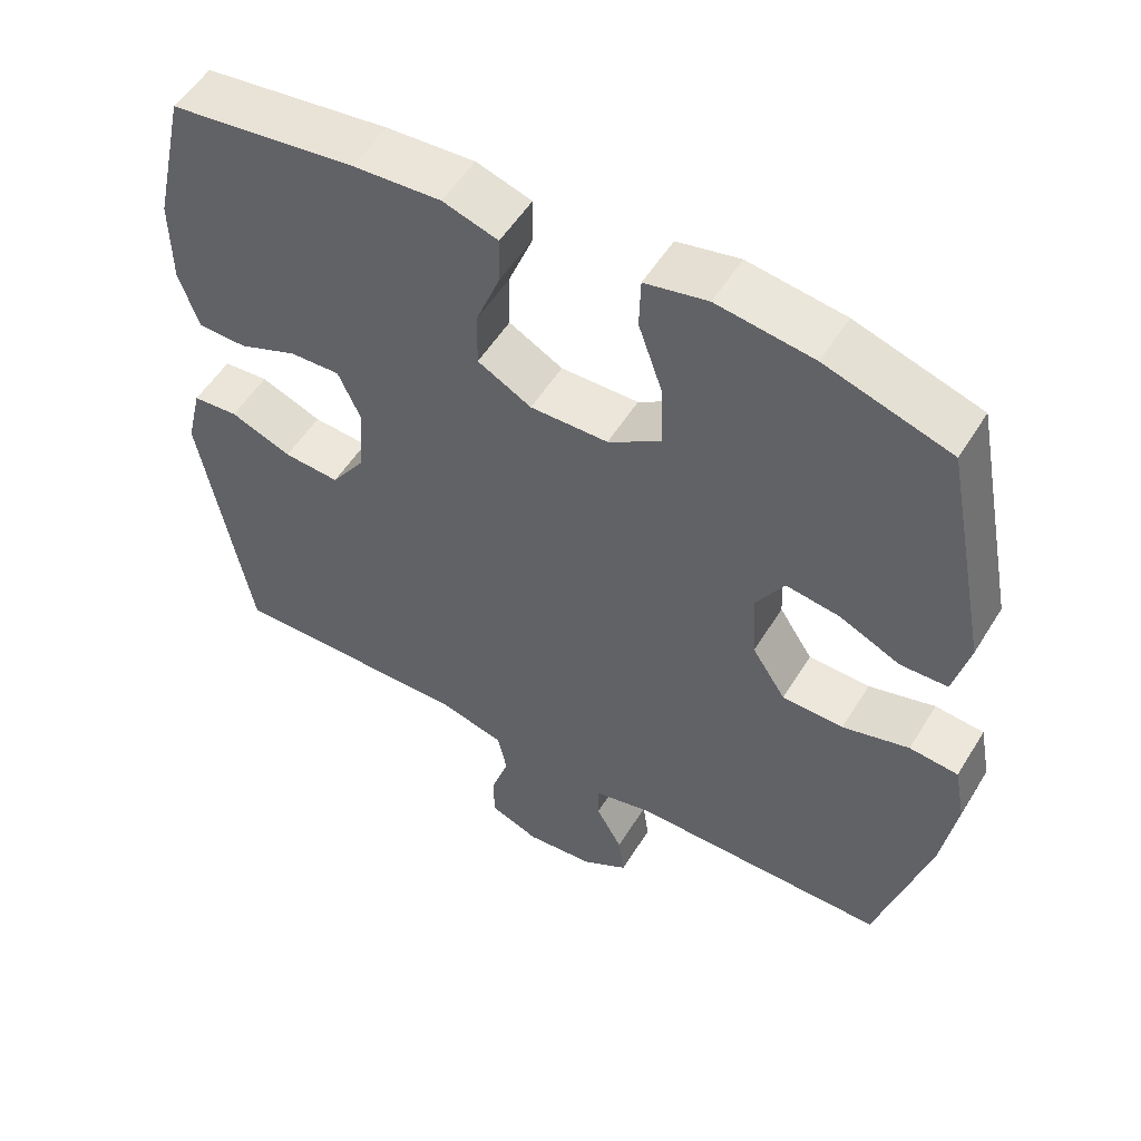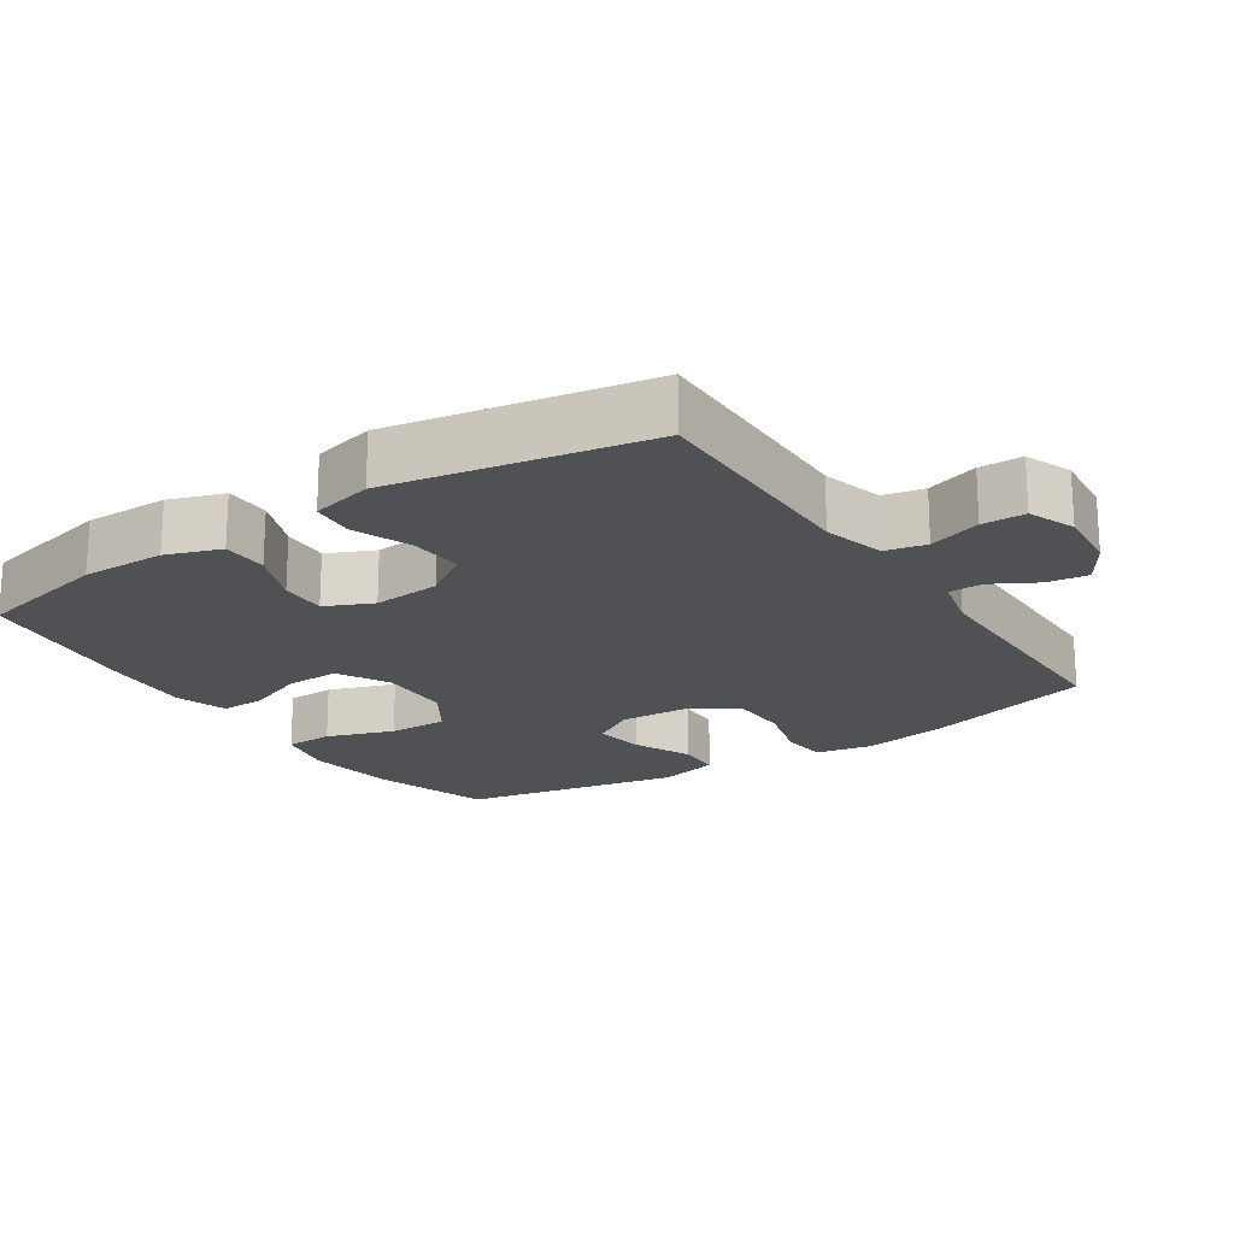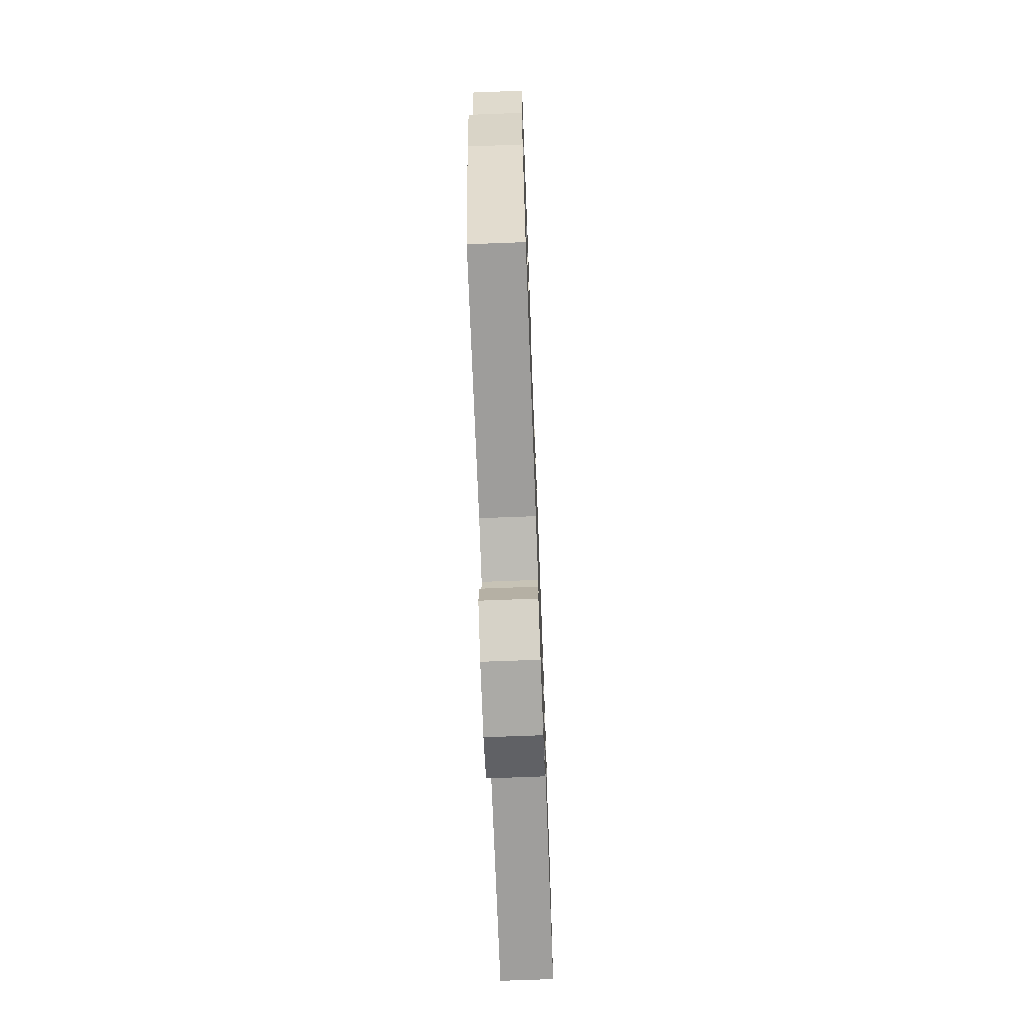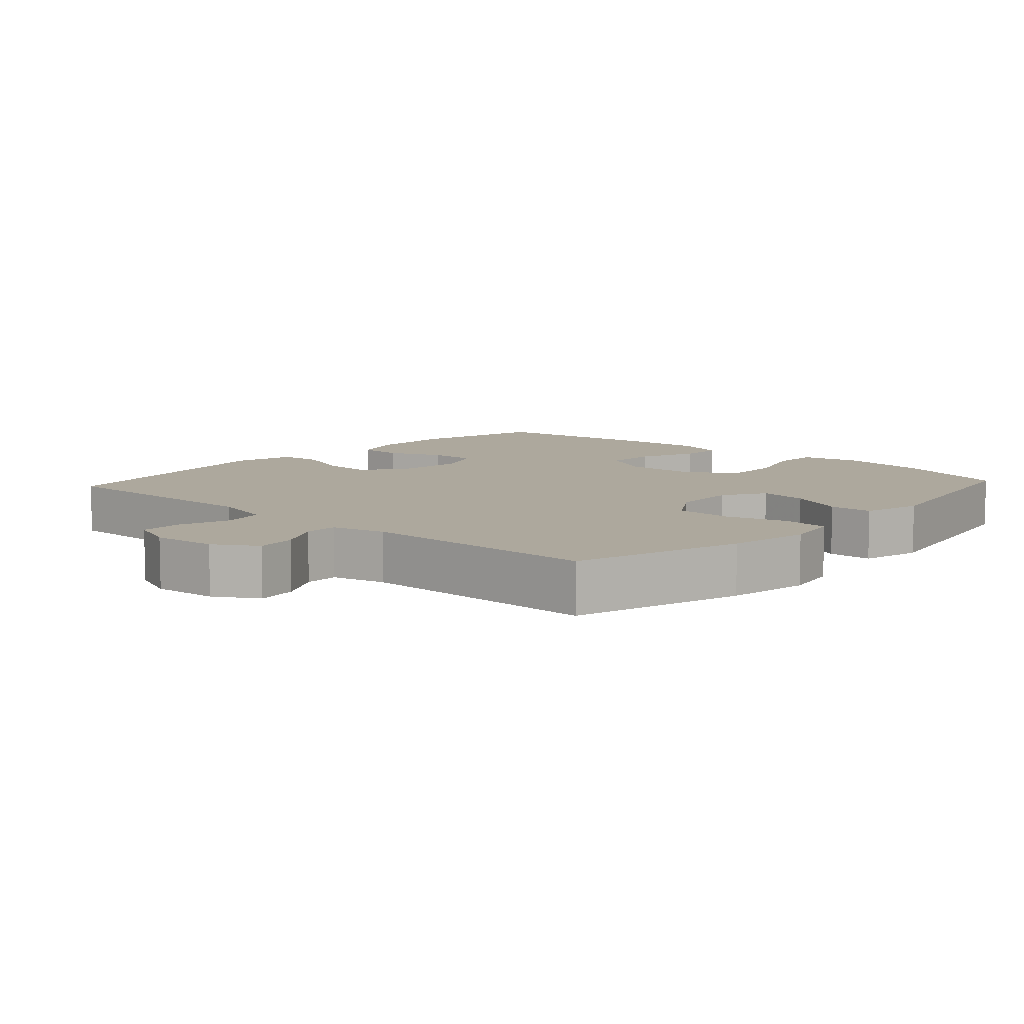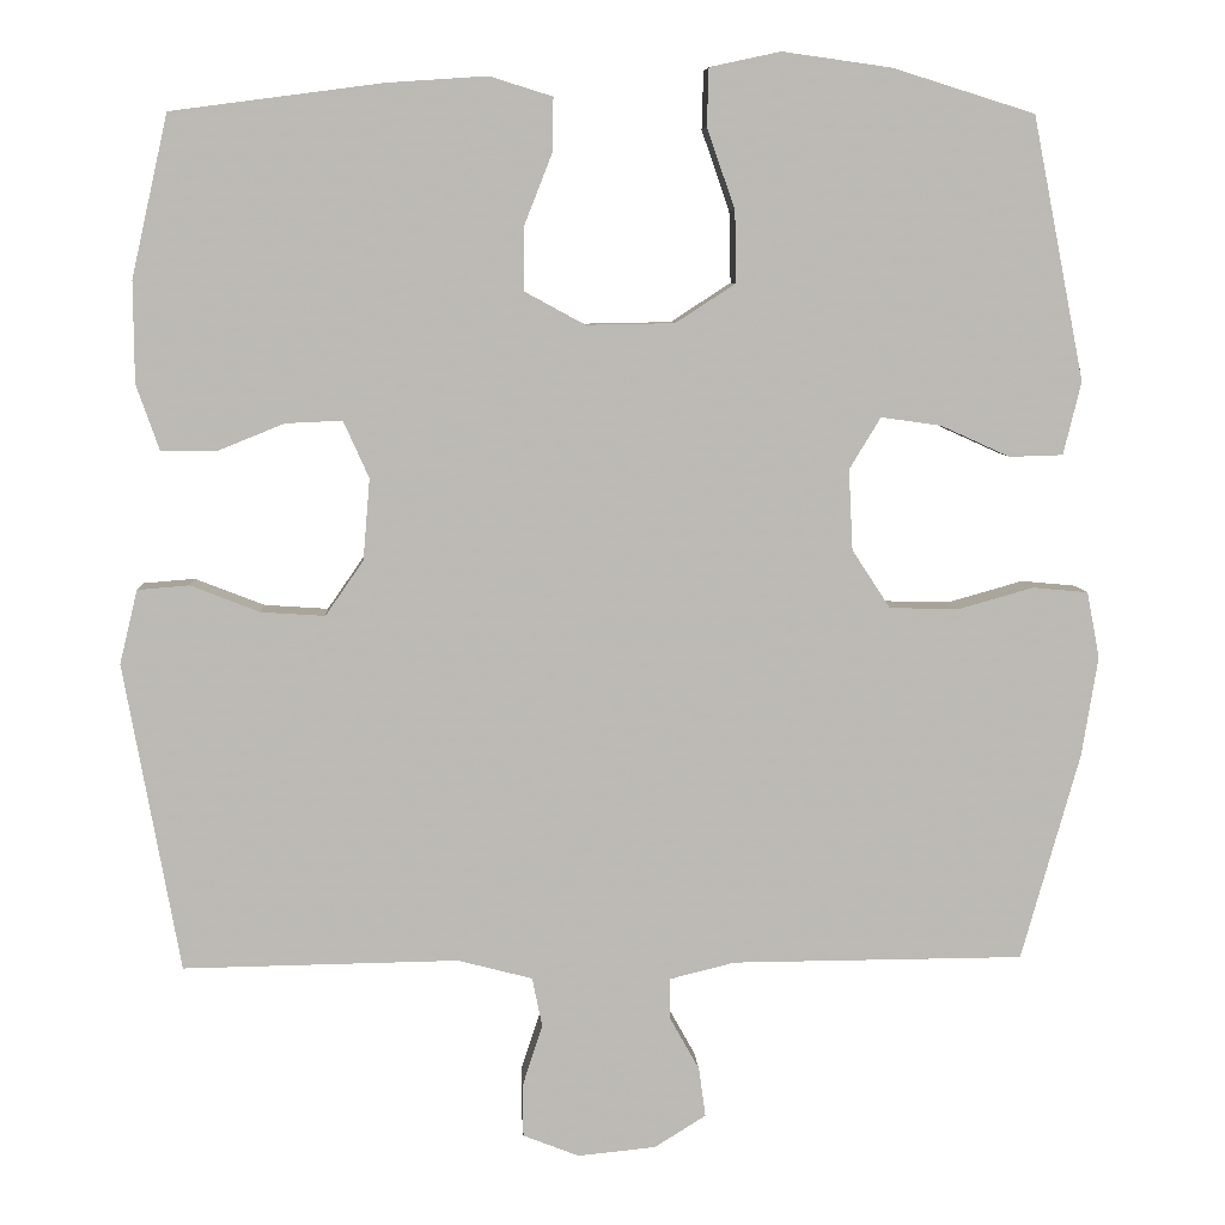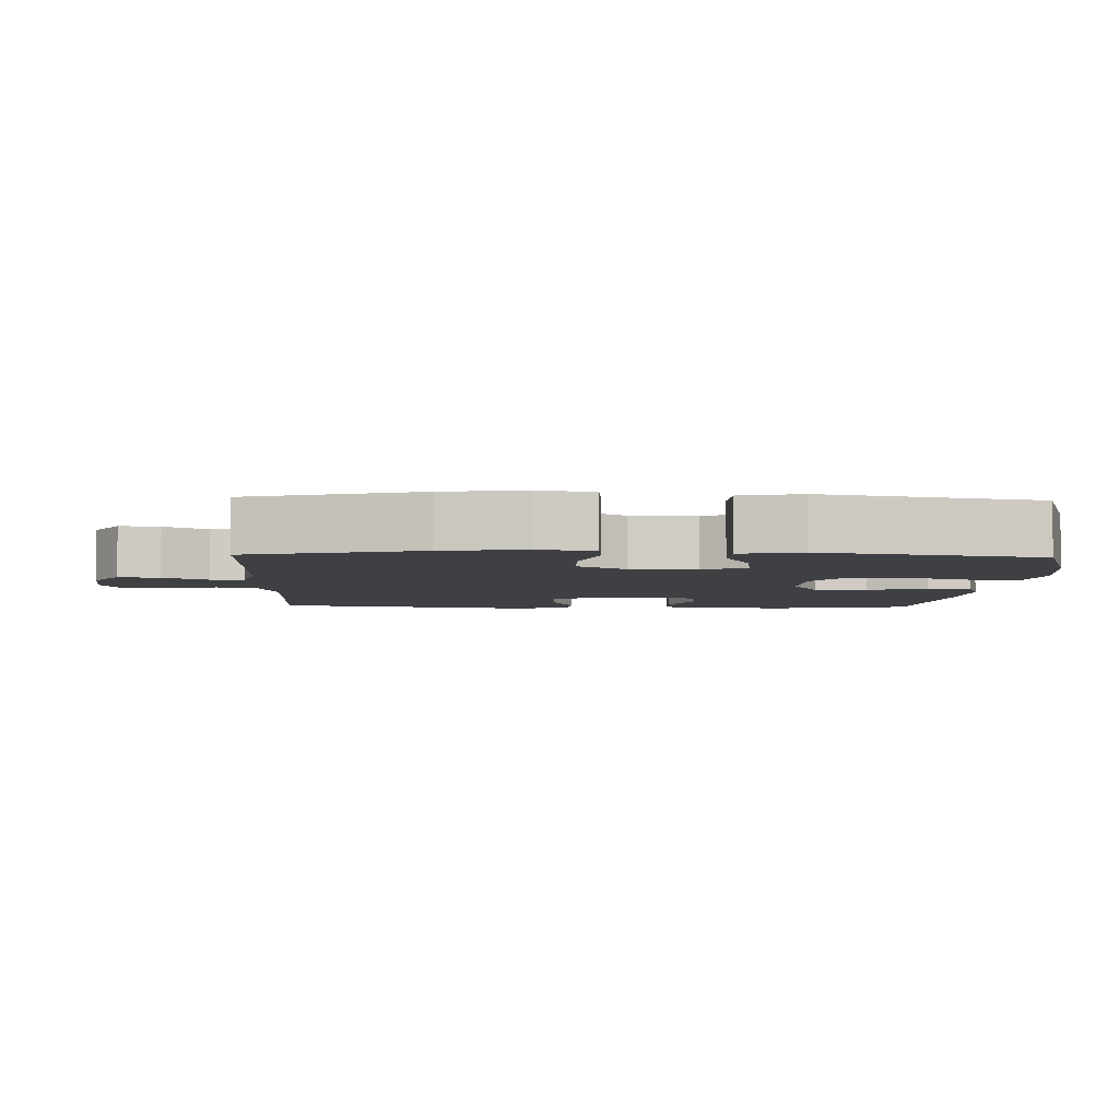
<metadata>
{"format":"obj","ext":"obj","renderer":"f3d","projection":"perspective","resolution":1024,"background":"white","views":[{"elev":53.8,"azim":-148.9,"up":"+Z"},{"elev":-19.9,"azim":123.6,"up":"+Y"},{"elev":-70.2,"azim":-87.8,"up":"+Z"},{"elev":8.7,"azim":-137.6,"up":"+Y"},{"elev":7.0,"azim":176.8,"up":"+Z"},{"elev":-4.6,"azim":-92.3,"up":"+Y"}]}
</metadata>
<code>
v -0.5 0.07 0.5
v -0.333 0.07 0.552
v -0.204 0.07 0.57
v -0.12 0.07 0.552
v -0.118 0.07 0.484
v -0.151 0.07 0.389
v -0.153 0.07 0.305
v -0.082 0.07 0.259
v 0.022 0.07 0.257
v 0.094 0.07 0.296
v 0.093 0.07 0.371
v 0.06 0.07 0.455
v 0.059 0.07 0.518
v 0.133 0.07 0.541
v 0.251 0.07 0.533
v 0.5 0.07 0.5
v 0.543 0.07 0.309
v 0.542 0.07 0.19
v 0.515 0.07 0.113
v 0.45 0.07 0.112
v 0.371 0.07 0.144
v 0.304 0.07 0.147
v 0.274 0.07 0.08
v 0.282 0.07 -0.016
v 0.327 0.07 -0.081
v 0.402 0.07 -0.076
v 0.484 0.07 -0.044
v 0.545 0.07 -0.049
v 0.566 0.07 -0.136
v 0.5 0.07 -0.5
v 0.175 0.07 -0.495
v 0.087 0.07 -0.518
v 0.075 0.07 -0.576
v 0.099 0.07 -0.65
v 0.098 0.07 -0.711
v 0.032 0.07 -0.737
v -0.06 0.07 -0.728
v -0.121 0.07 -0.69
v -0.113 0.07 -0.632
v -0.078 0.07 -0.569
v -0.078 0.07 -0.521
v -0.155 0.07 -0.502
v -0.5 0.07 -0.5
v -0.569 0.07 -0.255
v -0.588 0.07 -0.137
v -0.573 0.07 -0.059
v -0.508 0.07 -0.053
v -0.419 0.07 -0.078
v -0.337 0.07 -0.076
v -0.292 0.07 -0.007
v -0.287 0.07 0.088
v -0.324 0.07 0.149
v -0.395 0.07 0.139
v -0.477 0.07 0.102
v -0.54 0.07 0.104
v -0.561 0.07 0.19
v -0.5 0 0.5
v -0.333 0 0.552
v -0.204 0 0.57
v -0.12 0 0.552
v -0.118 0 0.484
v -0.151 0 0.389
v -0.153 0 0.305
v -0.082 0 0.259
v 0.022 0 0.257
v 0.094 0 0.296
v 0.093 0 0.371
v 0.06 0 0.455
v 0.059 0 0.518
v 0.133 0 0.541
v 0.251 0 0.533
v 0.5 0 0.5
v 0.543 0 0.309
v 0.542 0 0.19
v 0.515 0 0.113
v 0.45 0 0.112
v 0.371 0 0.144
v 0.304 0 0.147
v 0.274 0 0.08
v 0.282 0 -0.016
v 0.327 0 -0.081
v 0.402 0 -0.076
v 0.484 0 -0.044
v 0.545 0 -0.049
v 0.566 0 -0.136
v 0.5 0 -0.5
v 0.175 0 -0.495
v 0.087 0 -0.518
v 0.075 0 -0.576
v 0.099 0 -0.65
v 0.098 0 -0.711
v 0.032 0 -0.737
v -0.06 0 -0.728
v -0.121 0 -0.69
v -0.113 0 -0.632
v -0.078 0 -0.569
v -0.078 0 -0.521
v -0.155 0 -0.502
v -0.5 0 -0.5
v -0.569 0 -0.255
v -0.588 0 -0.137
v -0.573 0 -0.059
v -0.508 0 -0.053
v -0.419 0 -0.078
v -0.337 0 -0.076
v -0.292 0 -0.007
v -0.287 0 0.088
v -0.324 0 0.149
v -0.395 0 0.139
v -0.477 0 0.102
v -0.54 0 0.104
v -0.561 0 0.19
f 53 54 55 56
f 52 53 56 1
f 51 52 1 2
f 45 46 47 48
f 45 48 49
f 42 43 44 45
f 41 42 45 49
f 37 38 39 40
f 37 40 41
f 36 37 41
f 33 34 35 36
f 32 33 36 41
f 31 32 41 49
f 26 27 28 29
f 25 26 29 30
f 24 25 30 31
f 18 19 20 21
f 18 21 22
f 17 18 22
f 16 17 22
f 15 16 22
f 14 15 22 23
f 11 12 13 14
f 10 11 14 23
f 3 4 5 6
f 51 2 3 6
f 50 51 6 7
f 31 49 50
f 9 10 23 24
f 8 9 24 31
f 7 8 31 50
f 112 111 110 109
f 57 112 109 108
f 58 57 108 107
f 104 103 102 101
f 105 104 101
f 101 100 99 98
f 105 101 98 97
f 96 95 94 93
f 97 96 93
f 97 93 92
f 92 91 90 89
f 97 92 89 88
f 105 97 88 87
f 85 84 83 82
f 86 85 82 81
f 87 86 81 80
f 77 76 75 74
f 78 77 74
f 78 74 73
f 78 73 72
f 78 72 71
f 79 78 71 70
f 70 69 68 67
f 79 70 67 66
f 62 61 60 59
f 62 59 58 107
f 63 62 107 106
f 106 105 87
f 80 79 66 65
f 87 80 65 64
f 106 87 64 63
f 1 57 58 2
f 2 58 59 3
f 3 59 60 4
f 4 60 61 5
f 5 61 62 6
f 6 62 63 7
f 7 63 64 8
f 8 64 65 9
f 9 65 66 10
f 10 66 67 11
f 11 67 68 12
f 12 68 69 13
f 13 69 70 14
f 14 70 71 15
f 15 71 72 16
f 16 72 73 17
f 17 73 74 18
f 18 74 75 19
f 19 75 76 20
f 20 76 77 21
f 21 77 78 22
f 22 78 79 23
f 23 79 80 24
f 24 80 81 25
f 25 81 82 26
f 26 82 83 27
f 27 83 84 28
f 28 84 85 29
f 29 85 86 30
f 30 86 87 31
f 31 87 88 32
f 32 88 89 33
f 33 89 90 34
f 34 90 91 35
f 35 91 92 36
f 36 92 93 37
f 37 93 94 38
f 38 94 95 39
f 39 95 96 40
f 40 96 97 41
f 41 97 98 42
f 42 98 99 43
f 43 99 100 44
f 44 100 101 45
f 45 101 102 46
f 46 102 103 47
f 47 103 104 48
f 48 104 105 49
f 49 105 106 50
f 50 106 107 51
f 51 107 108 52
f 52 108 109 53
f 53 109 110 54
f 54 110 111 55
f 55 111 112 56
f 56 112 57 1

</code>
